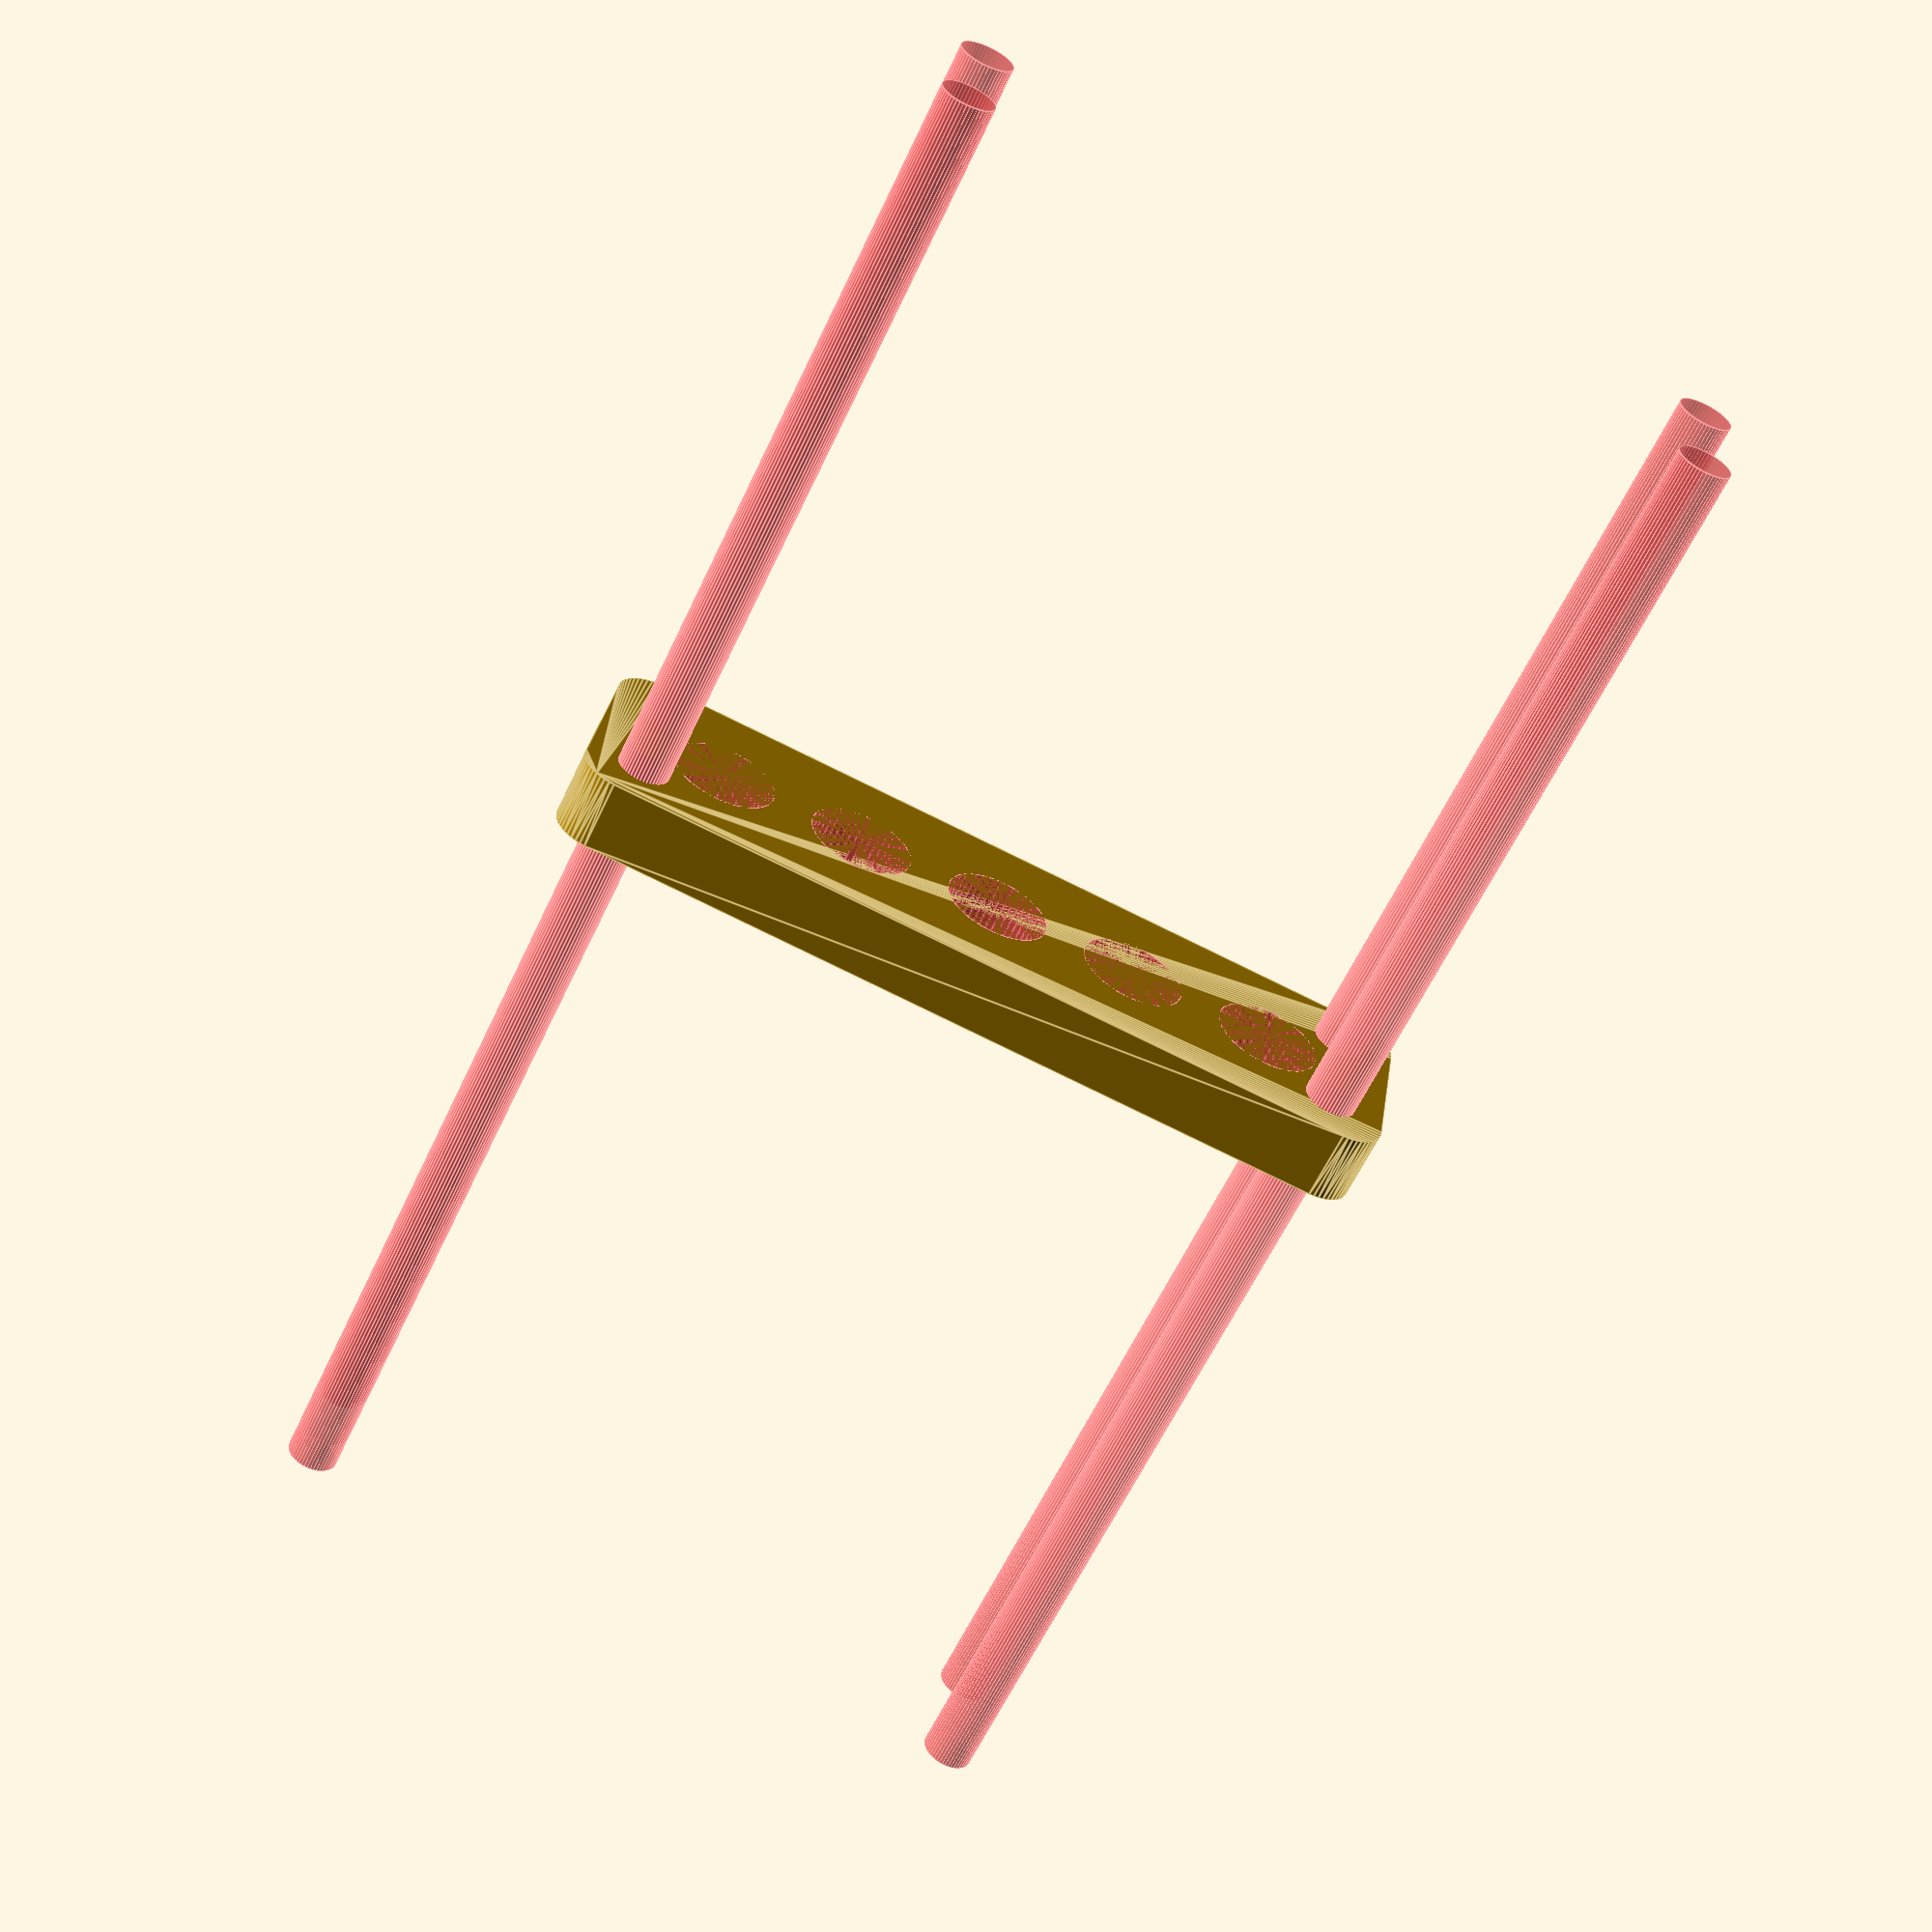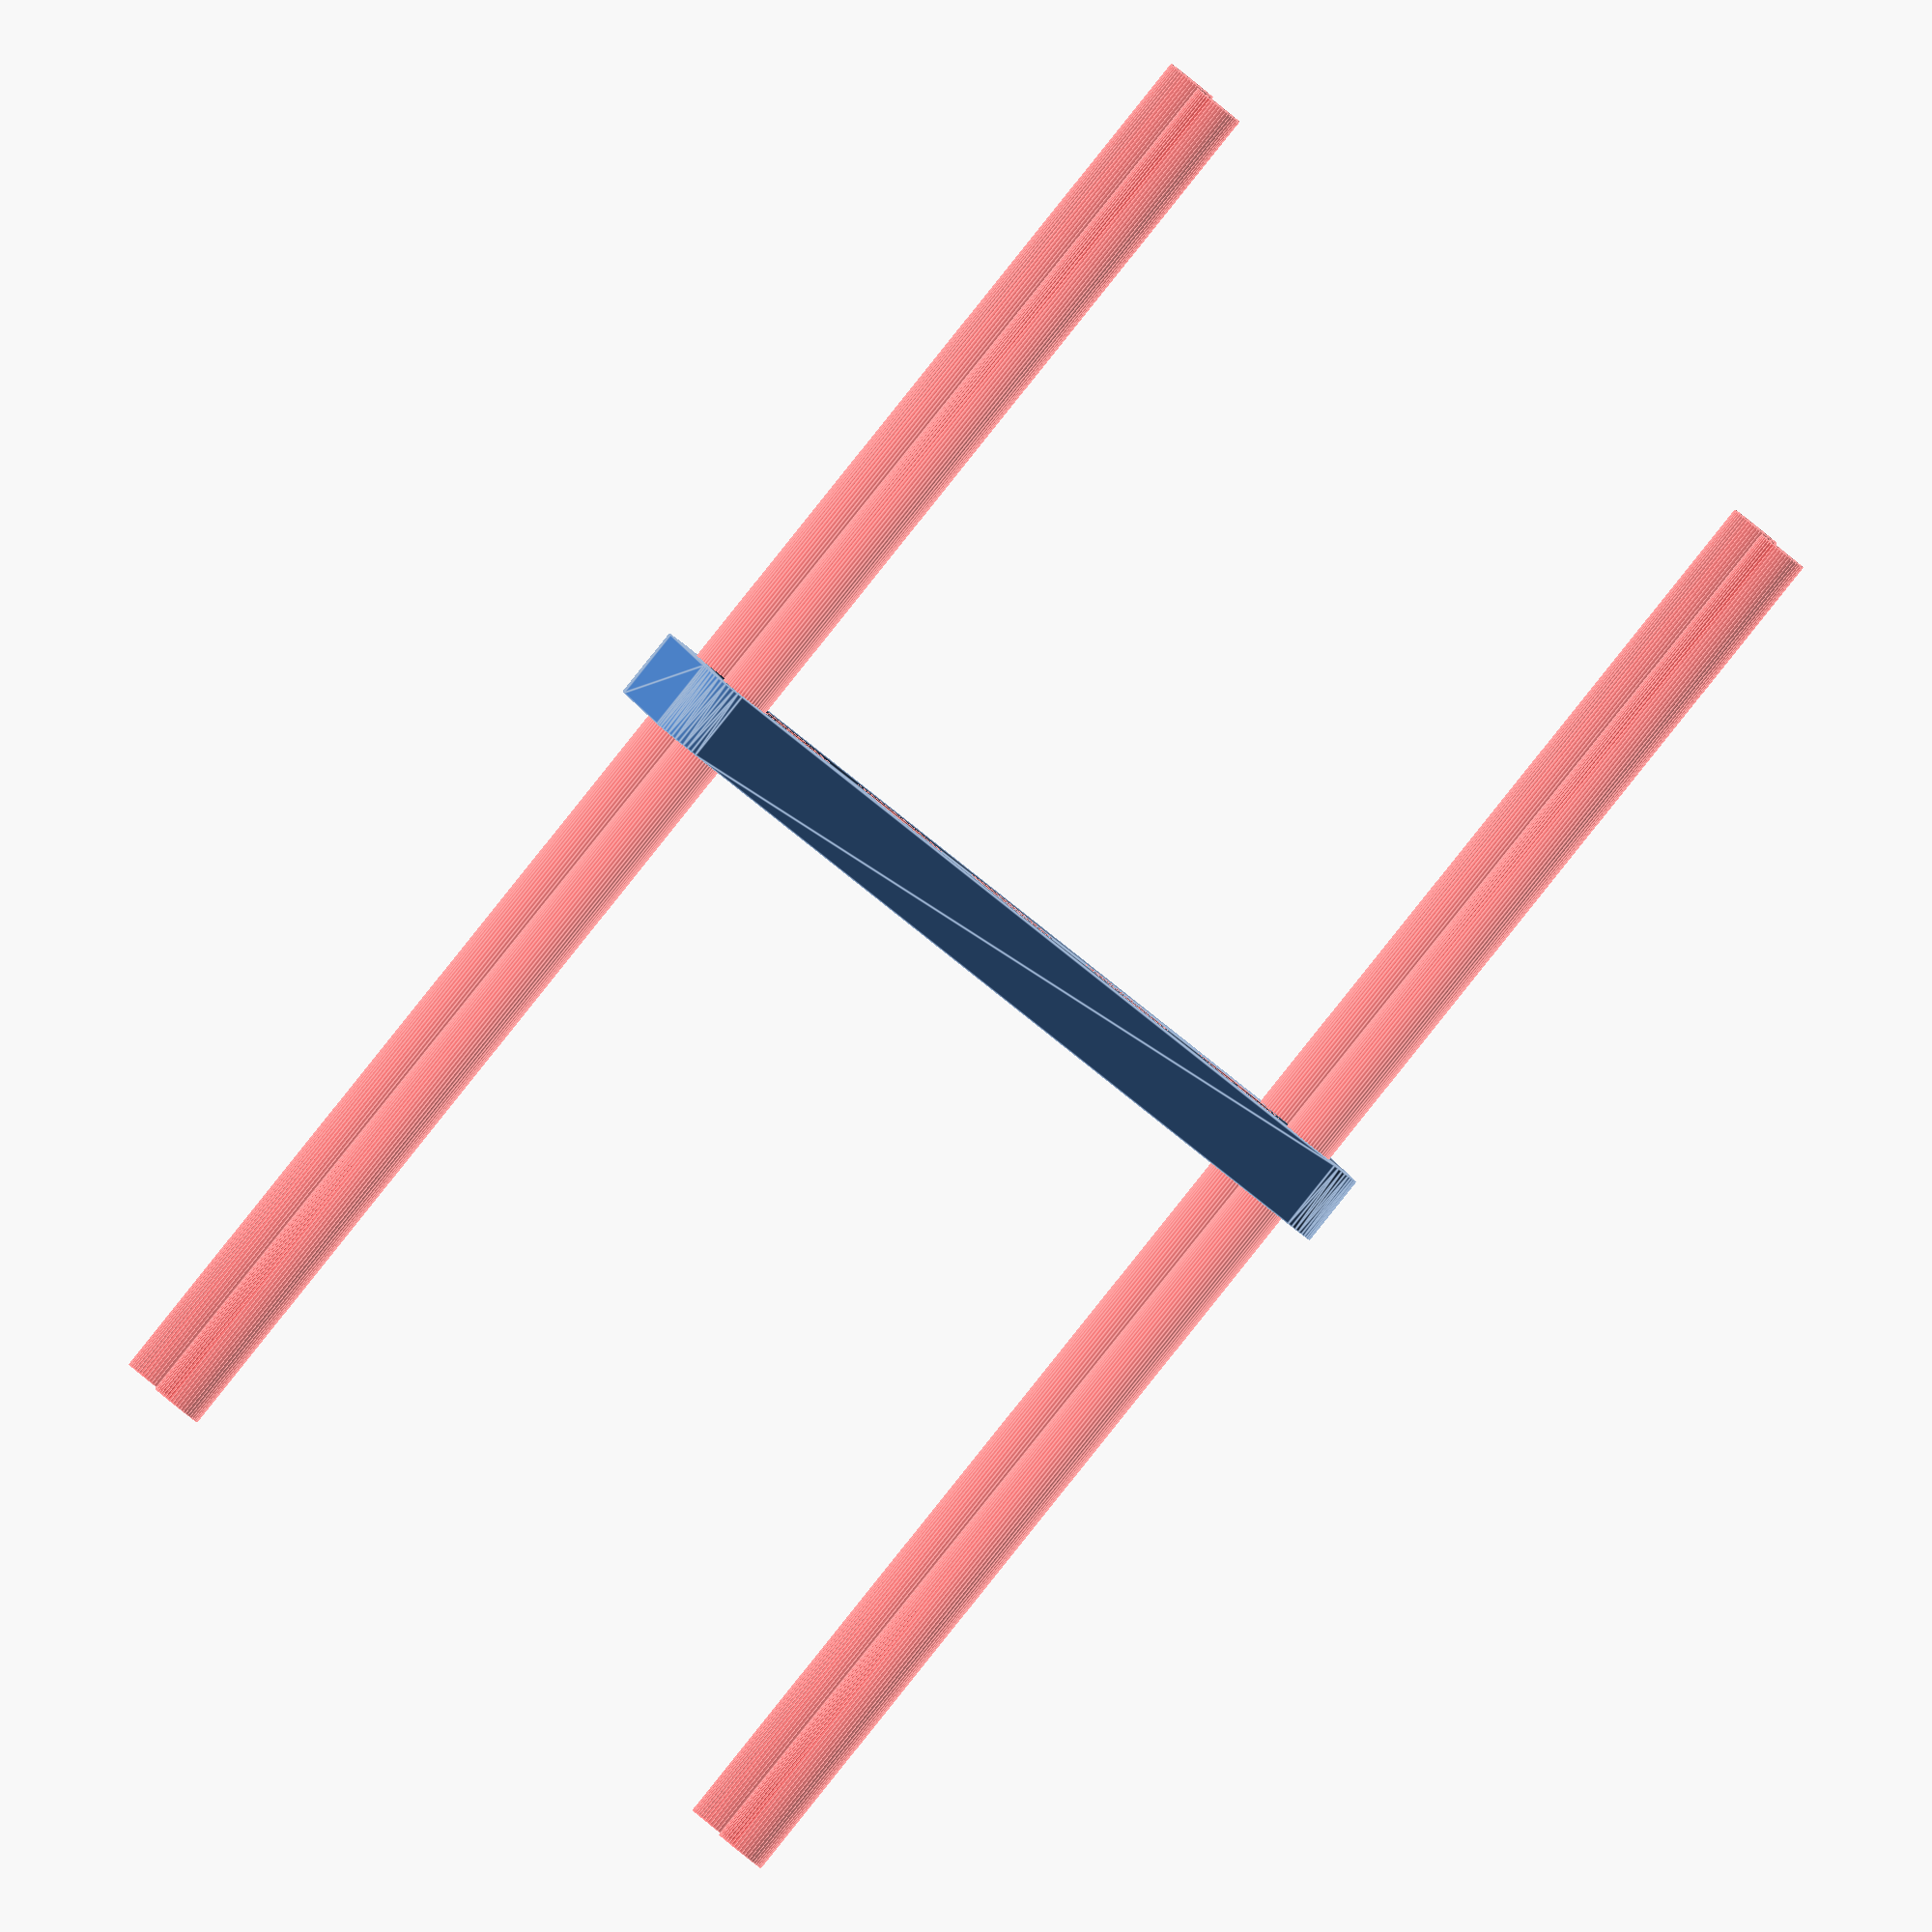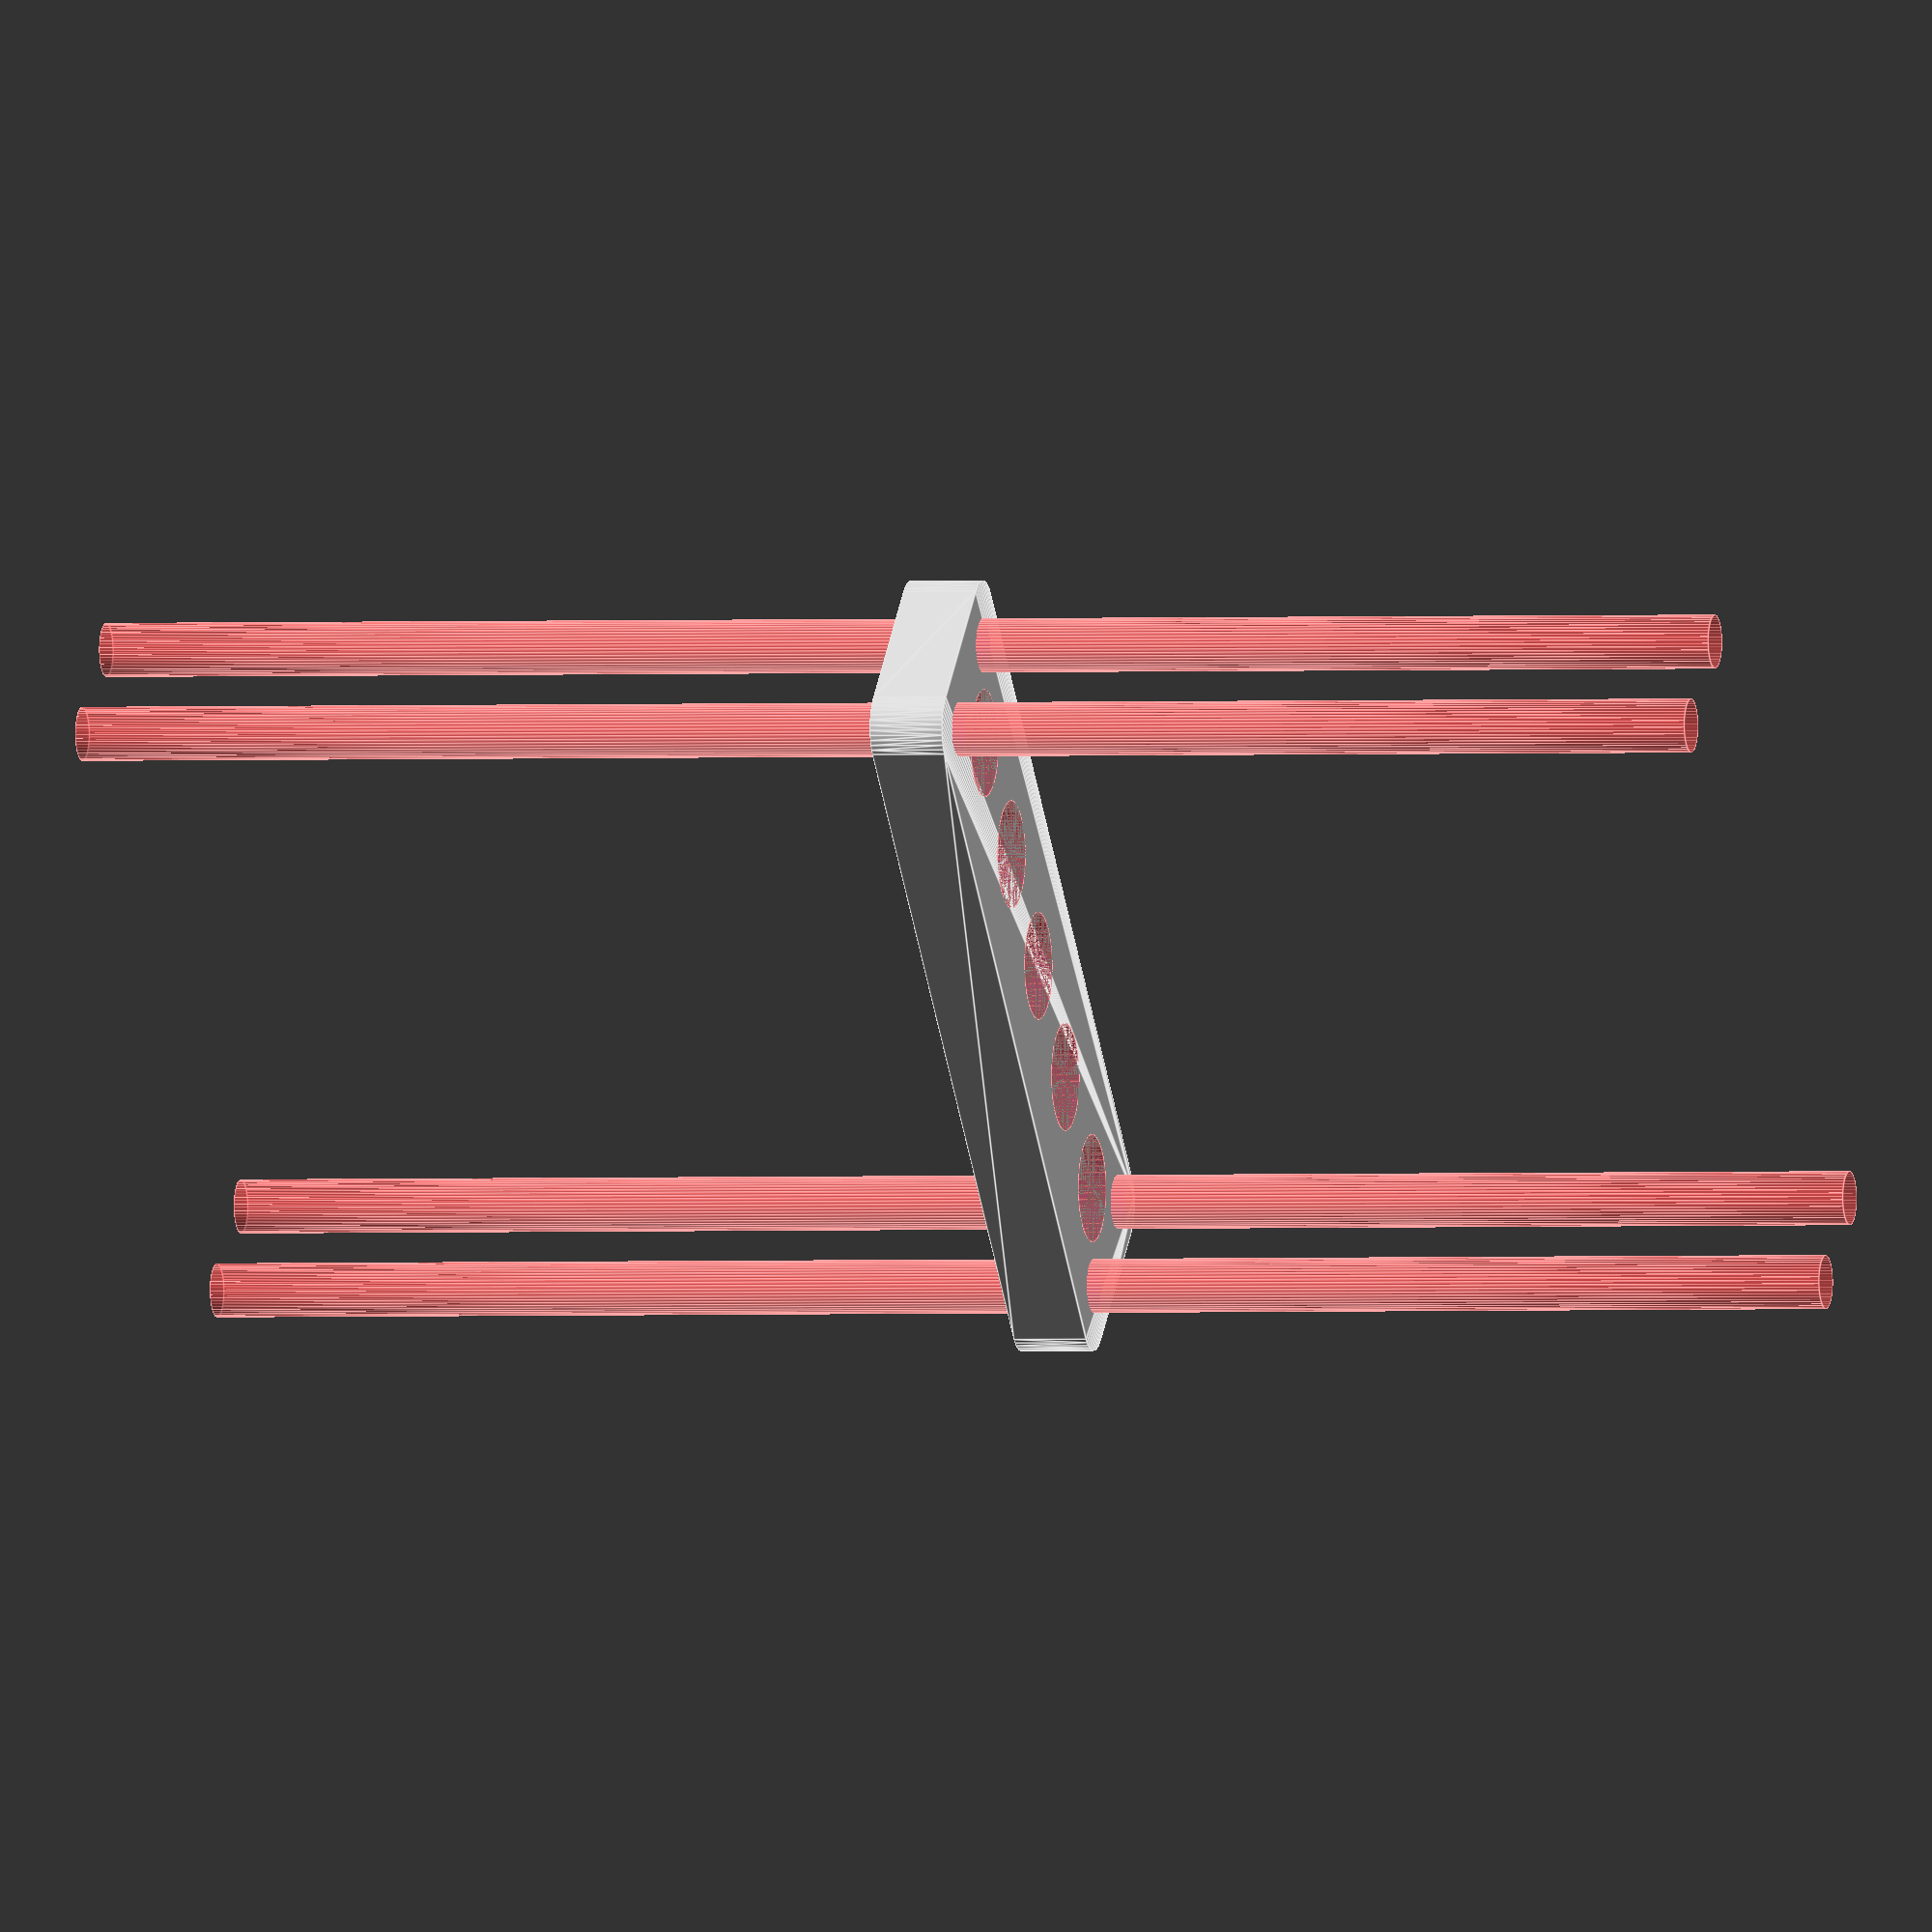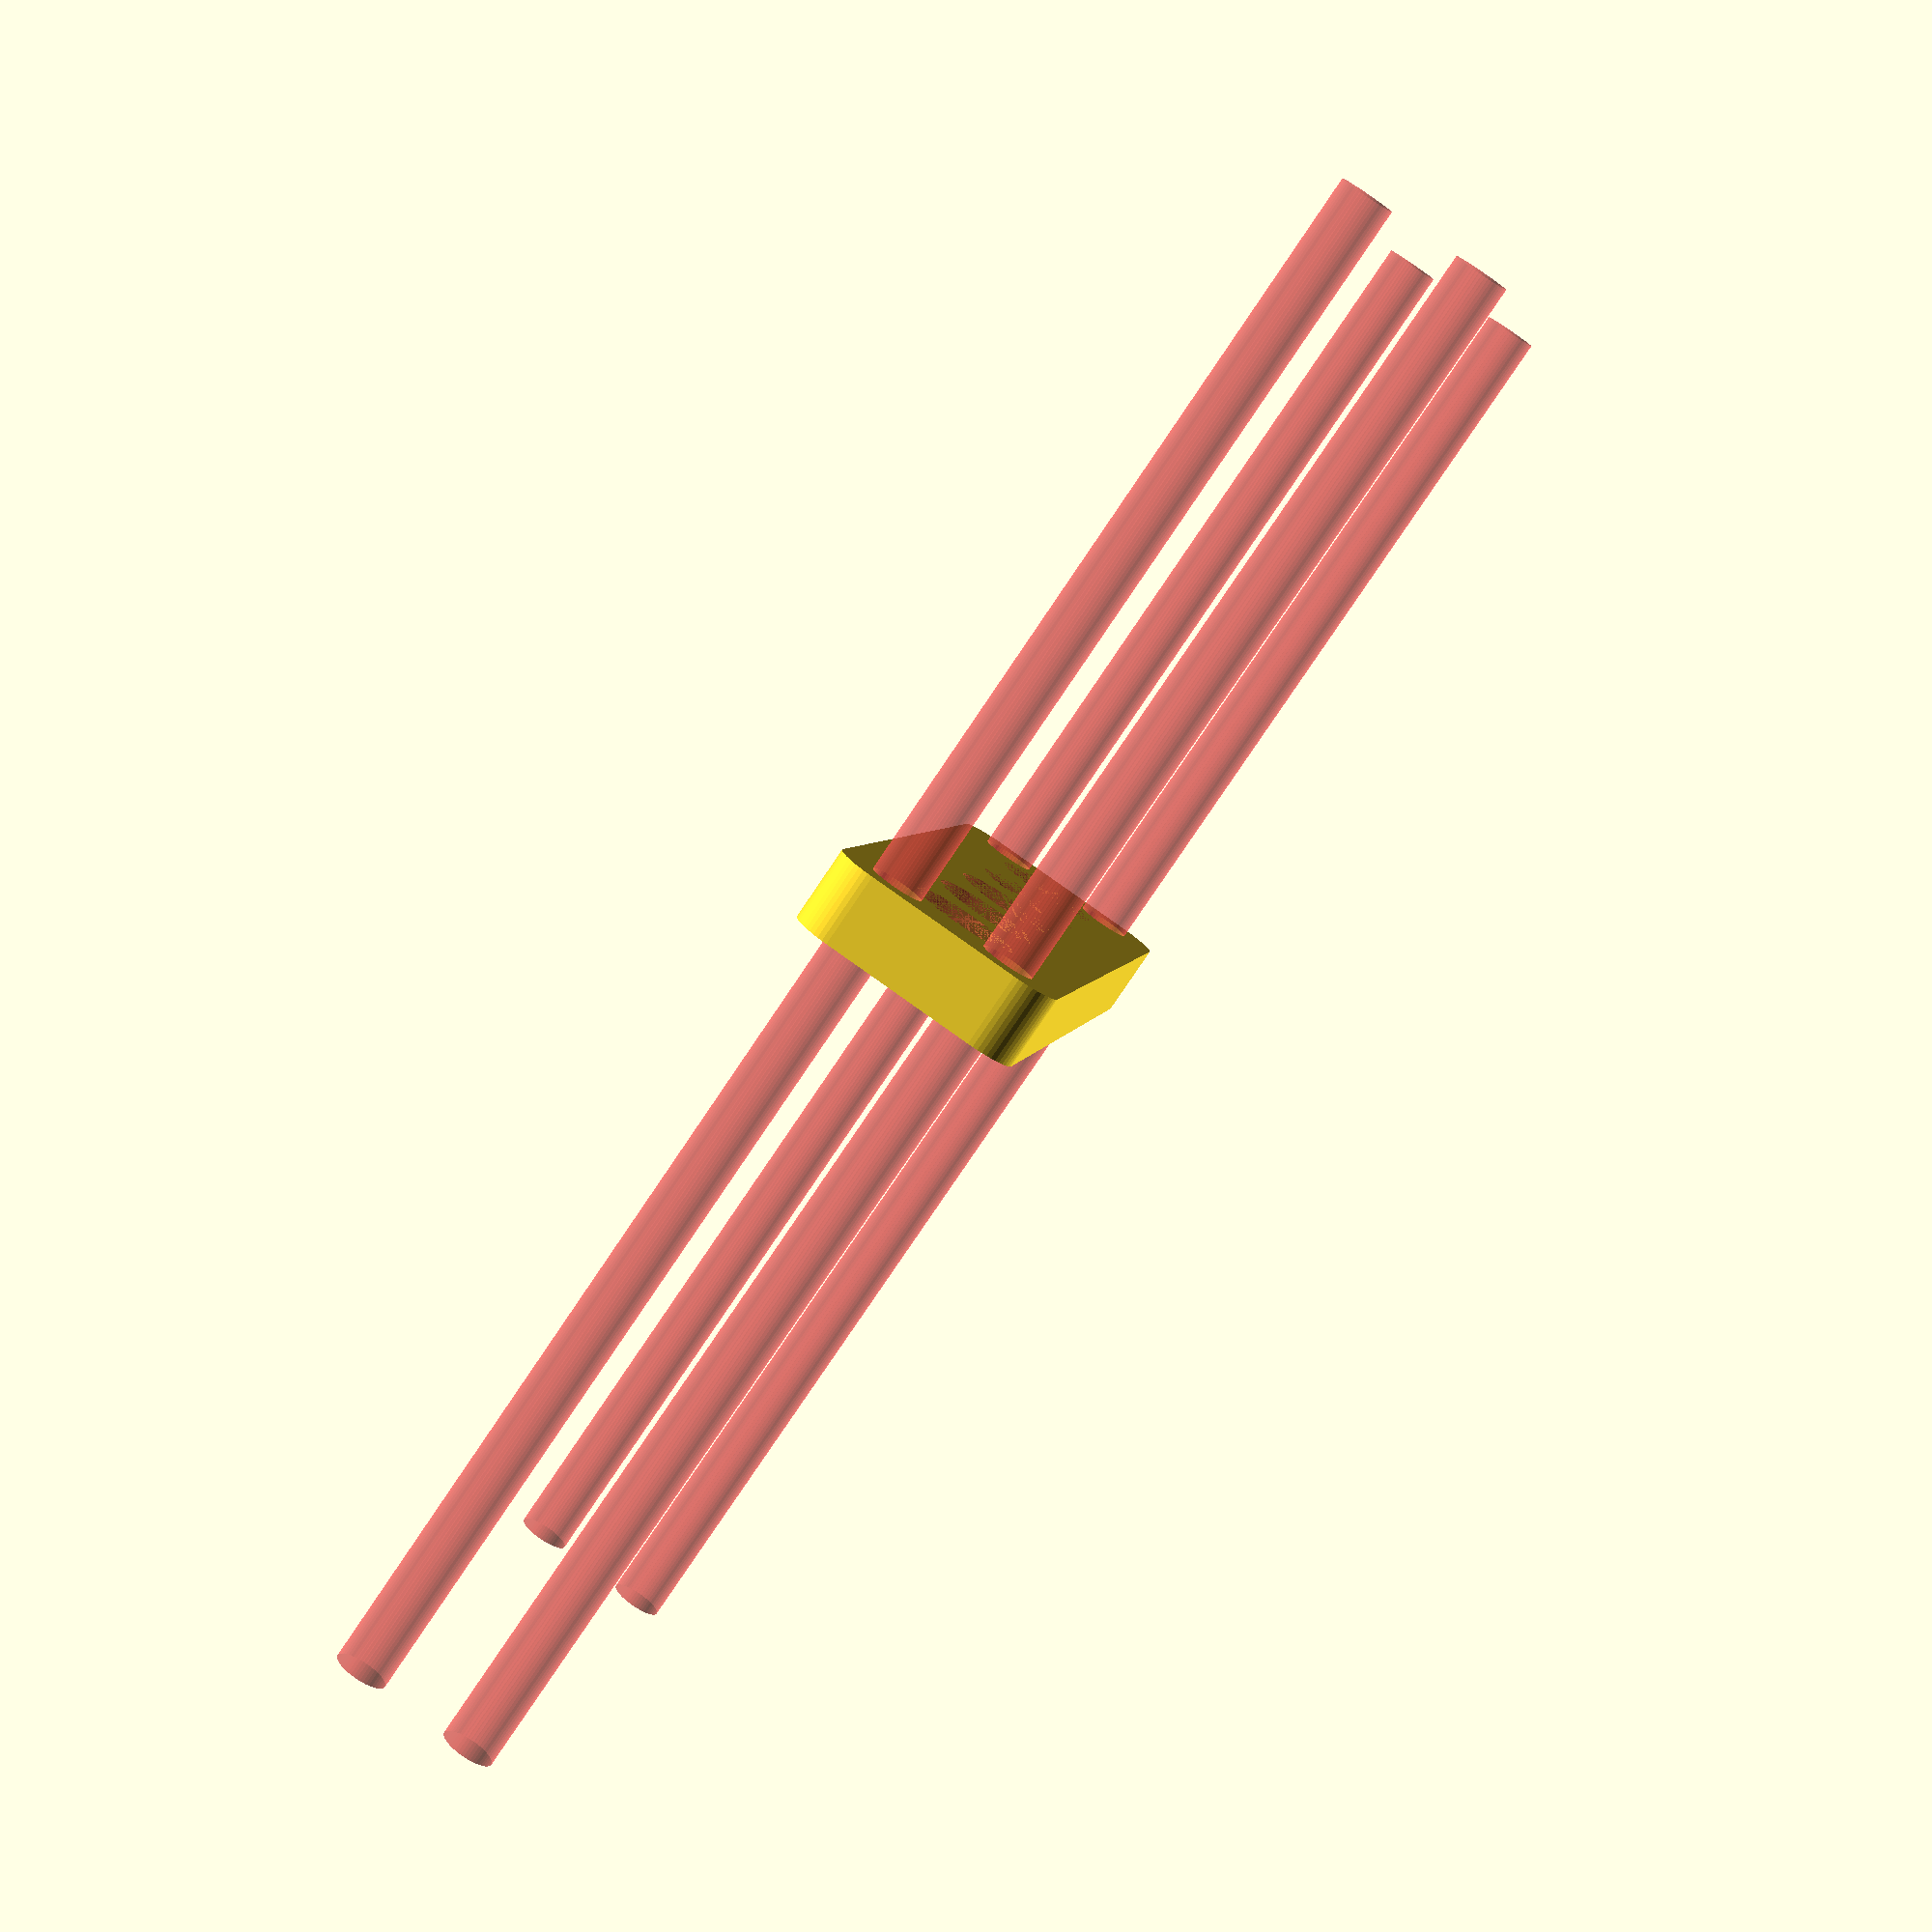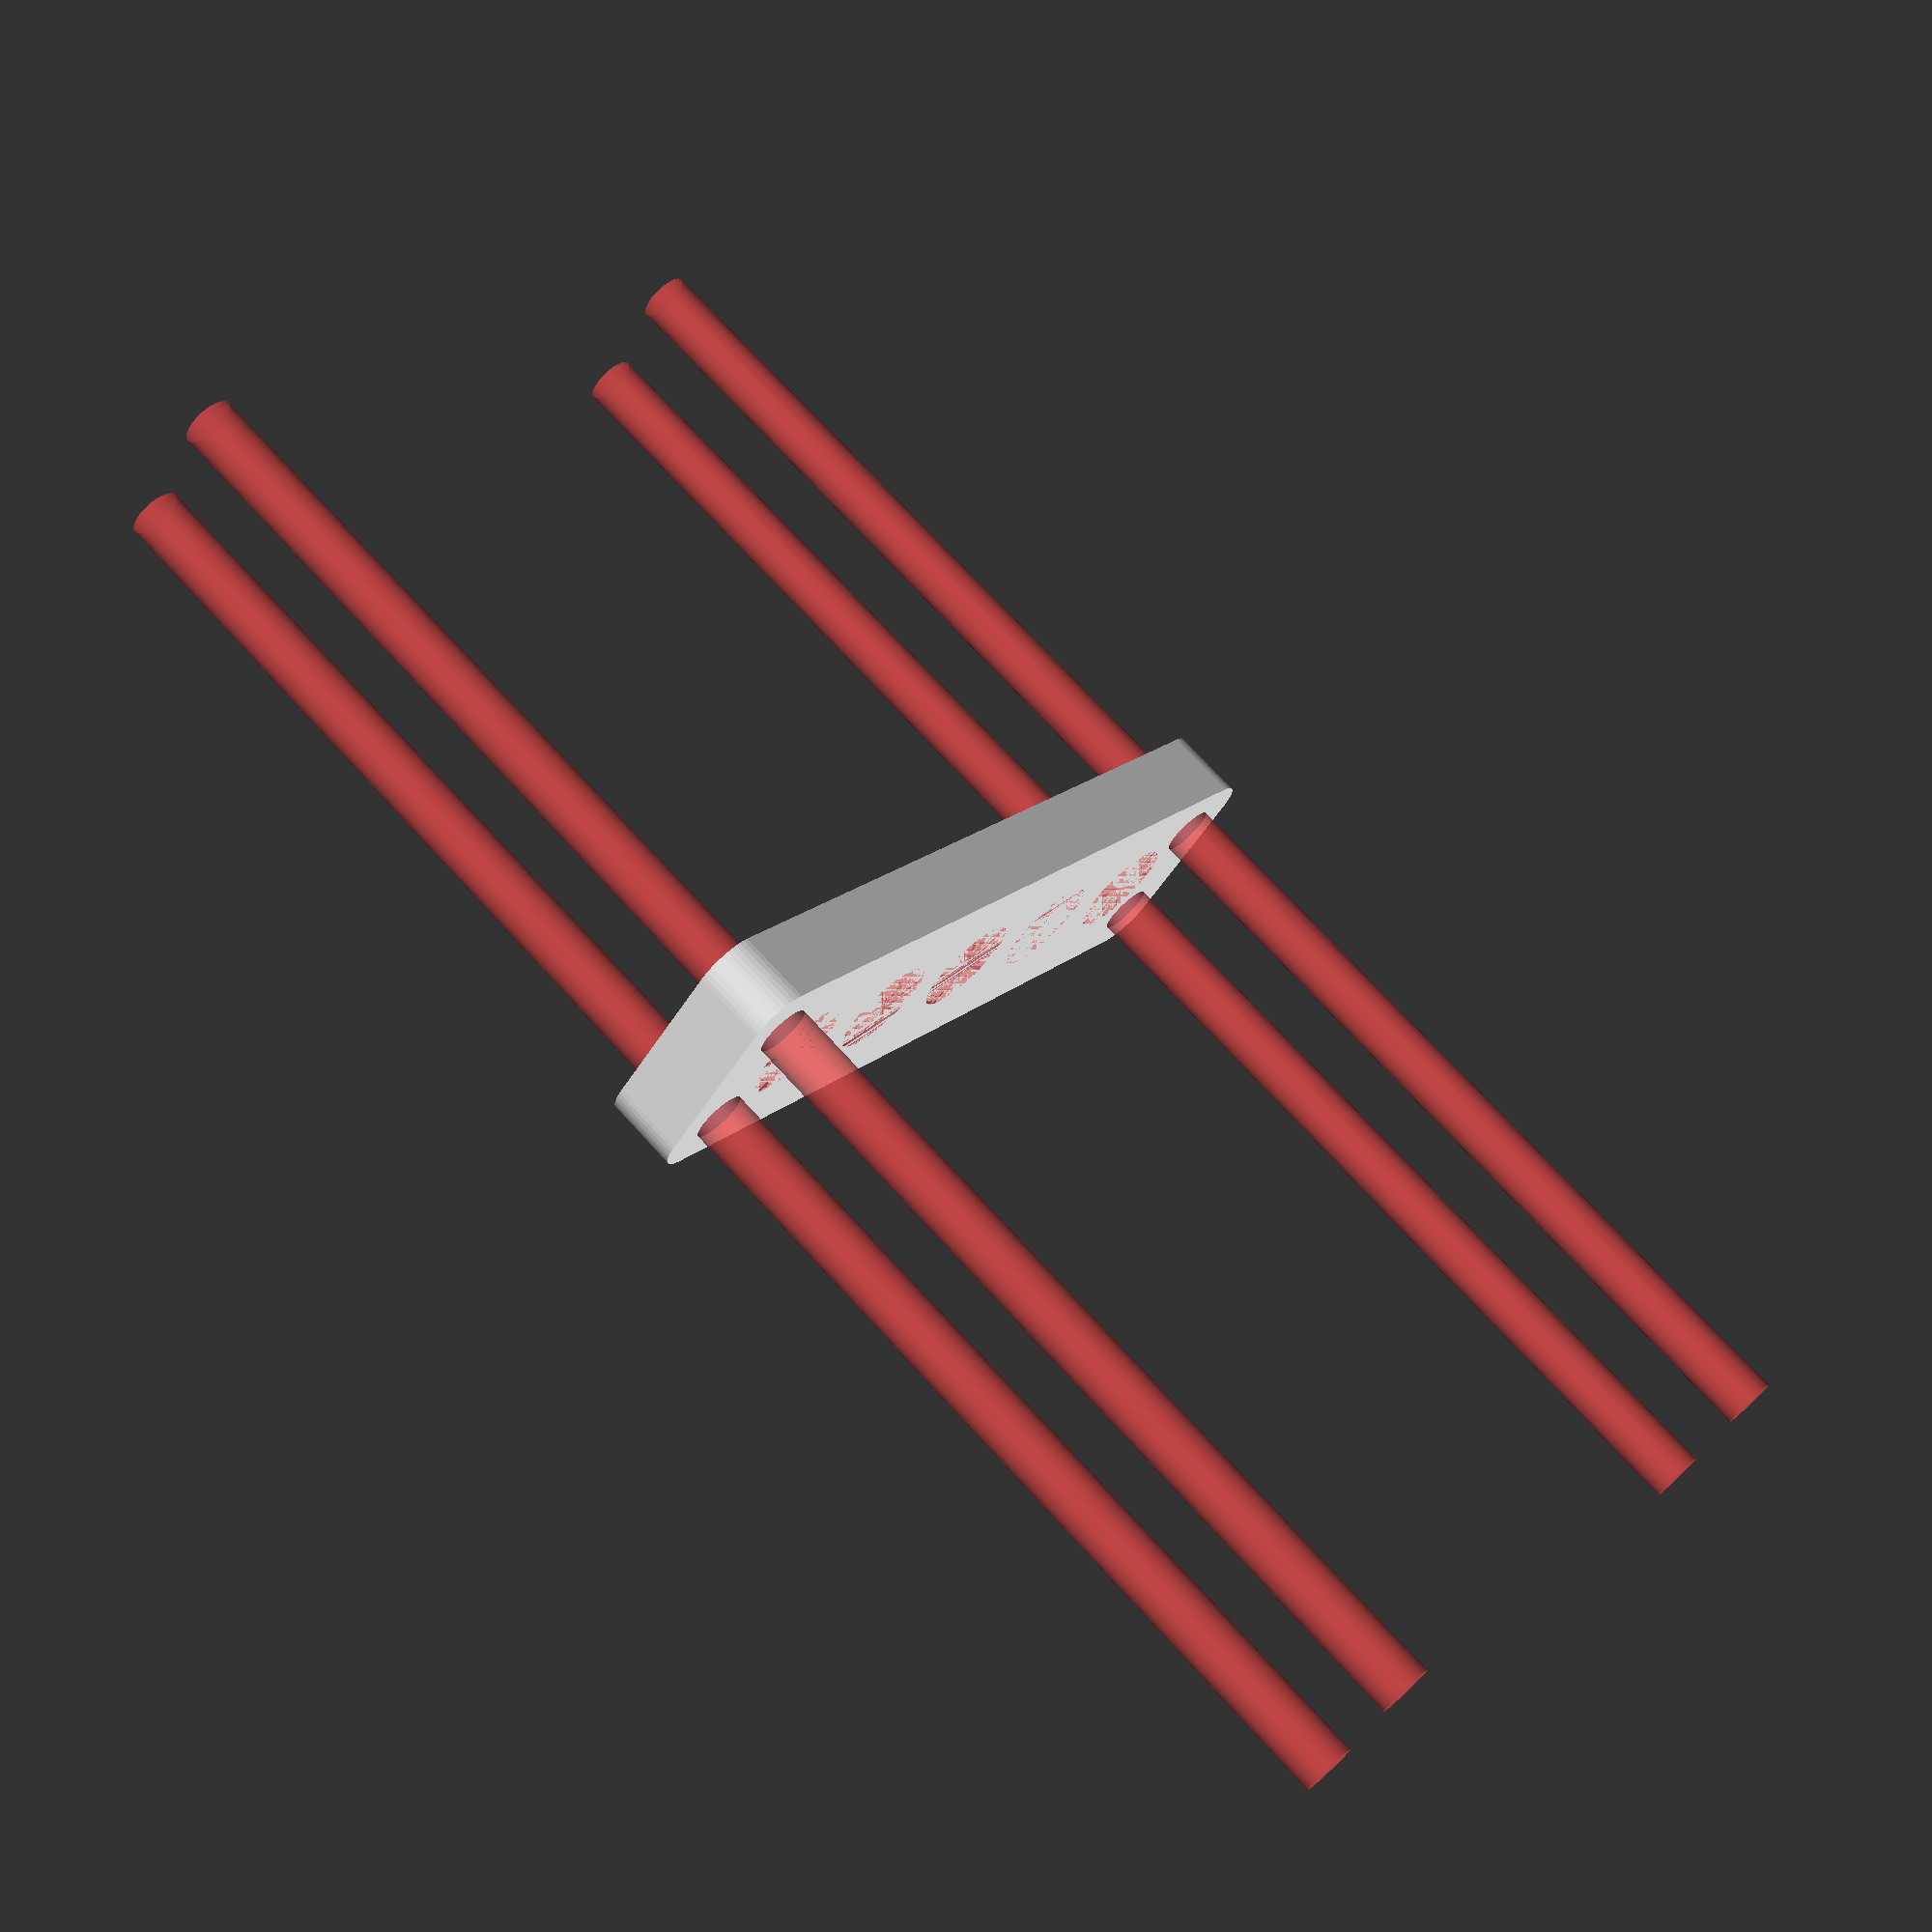
<openscad>
$fn = 50;


difference() {
	union() {
		hull() {
			translate(v = [-47.0000000000, 9.5000000000, 0]) {
				cylinder(h = 9, r = 5);
			}
			translate(v = [47.0000000000, 9.5000000000, 0]) {
				cylinder(h = 9, r = 5);
			}
			translate(v = [-47.0000000000, -9.5000000000, 0]) {
				cylinder(h = 9, r = 5);
			}
			translate(v = [47.0000000000, -9.5000000000, 0]) {
				cylinder(h = 9, r = 5);
			}
		}
	}
	union() {
		#translate(v = [-45.0000000000, -7.5000000000, -100.0000000000]) {
			cylinder(h = 200, r = 3.2500000000);
		}
		#translate(v = [-45.0000000000, 7.5000000000, -100.0000000000]) {
			cylinder(h = 200, r = 3.2500000000);
		}
		#translate(v = [45.0000000000, -7.5000000000, -100.0000000000]) {
			cylinder(h = 200, r = 3.2500000000);
		}
		#translate(v = [45.0000000000, 7.5000000000, -100.0000000000]) {
			cylinder(h = 200, r = 3.2500000000);
		}
		#translate(v = [-36.0000000000, 0, 0]) {
			cylinder(h = 9, r = 6.5000000000);
		}
		#translate(v = [-18.0000000000, 0, 0]) {
			cylinder(h = 9, r = 6.5000000000);
		}
		#cylinder(h = 9, r = 6.5000000000);
		#translate(v = [18.0000000000, 0, 0]) {
			cylinder(h = 9, r = 6.5000000000);
		}
		#translate(v = [36.0000000000, 0, 0]) {
			cylinder(h = 9, r = 6.5000000000);
		}
	}
}
</openscad>
<views>
elev=239.4 azim=8.7 roll=204.7 proj=p view=edges
elev=88.4 azim=164.3 roll=321.3 proj=o view=edges
elev=1.1 azim=46.8 roll=285.2 proj=o view=edges
elev=260.9 azim=100.1 roll=214.1 proj=p view=solid
elev=287.1 azim=136.9 roll=137.5 proj=p view=wireframe
</views>
